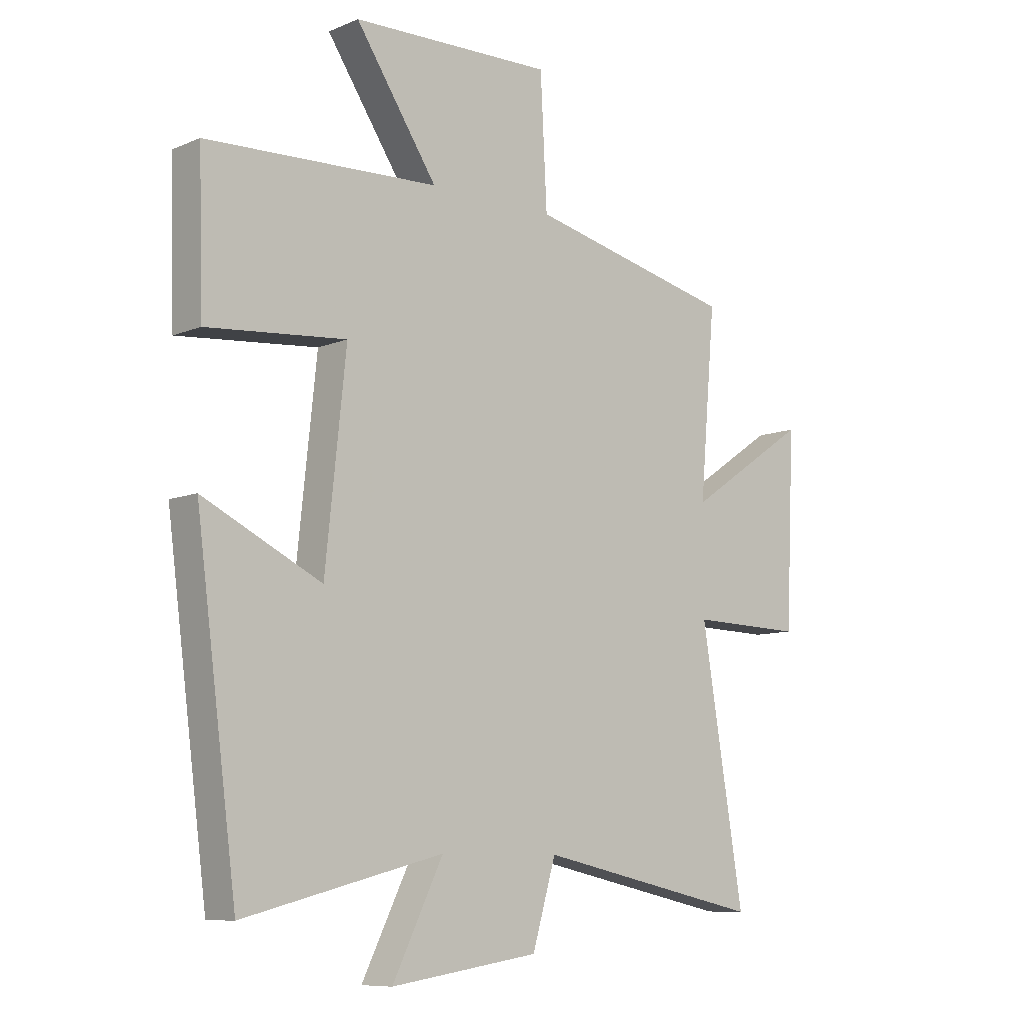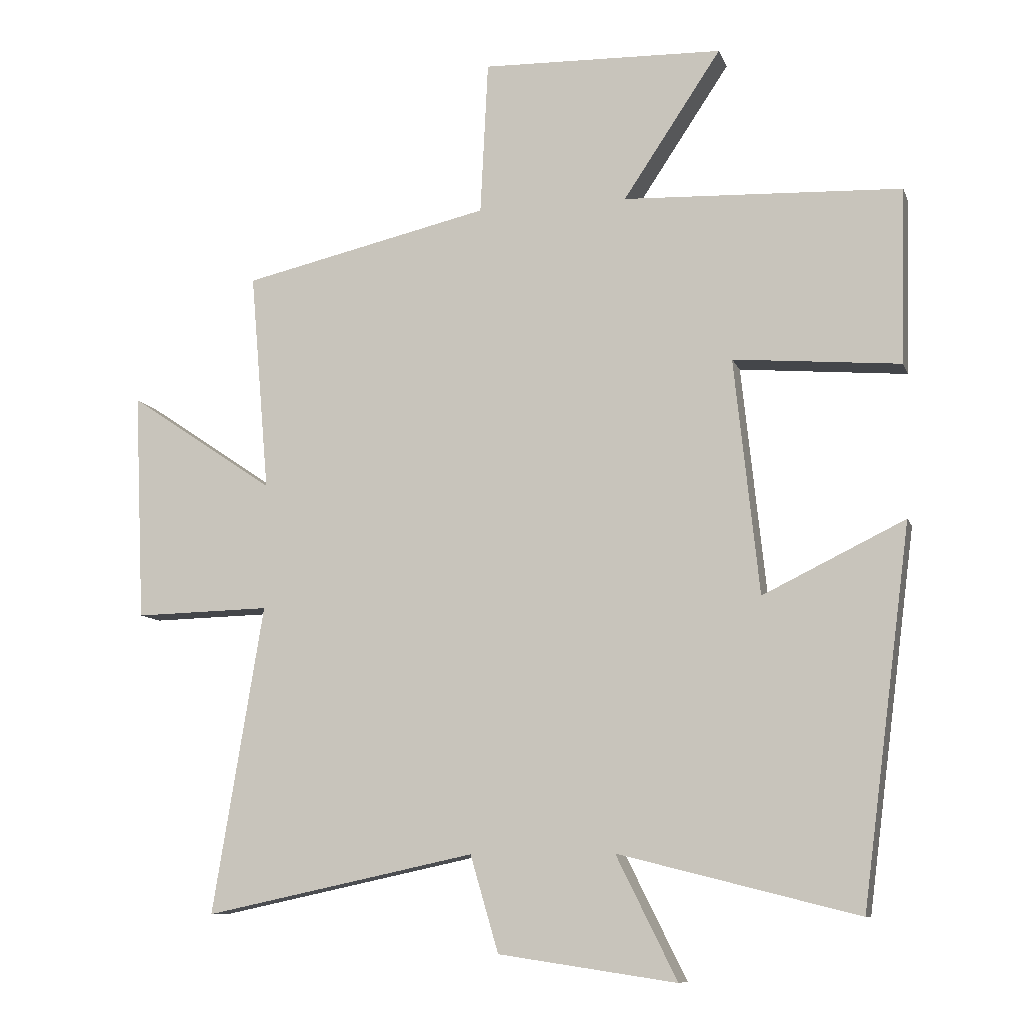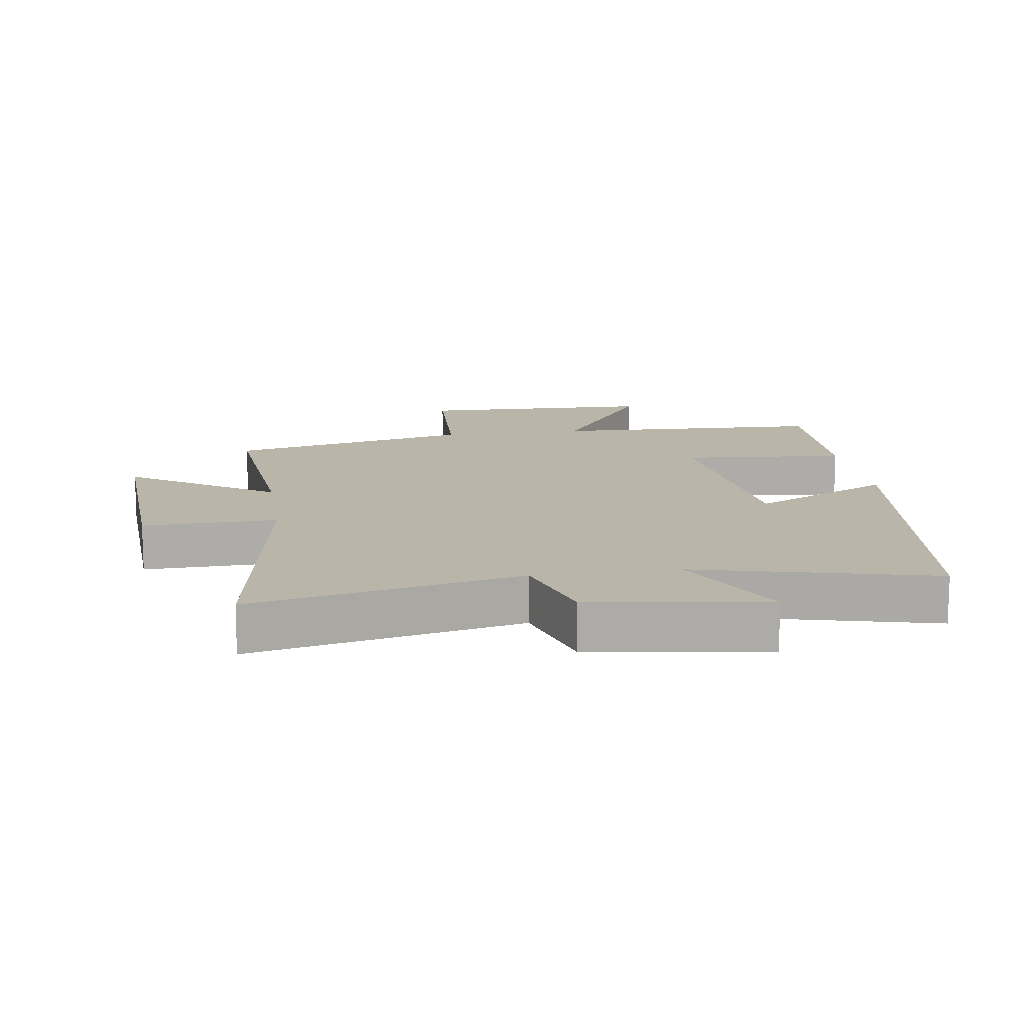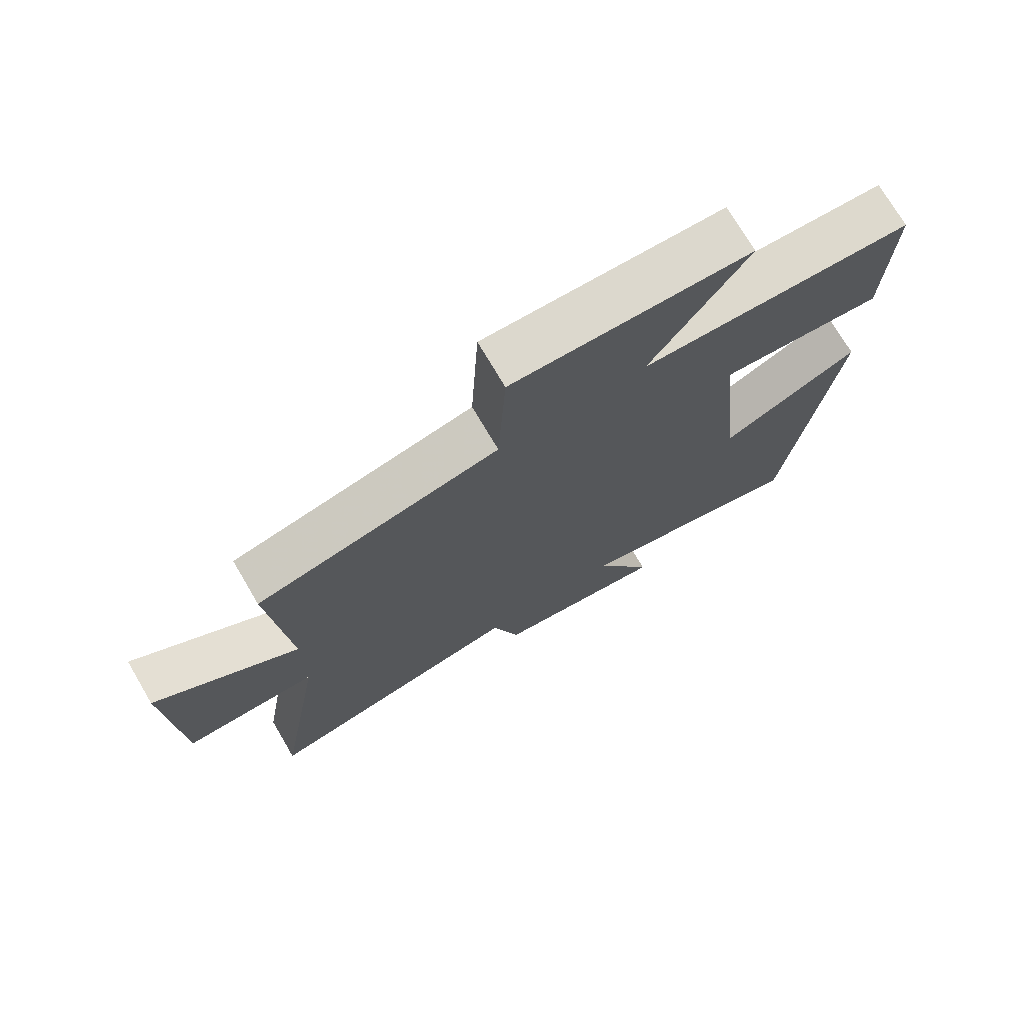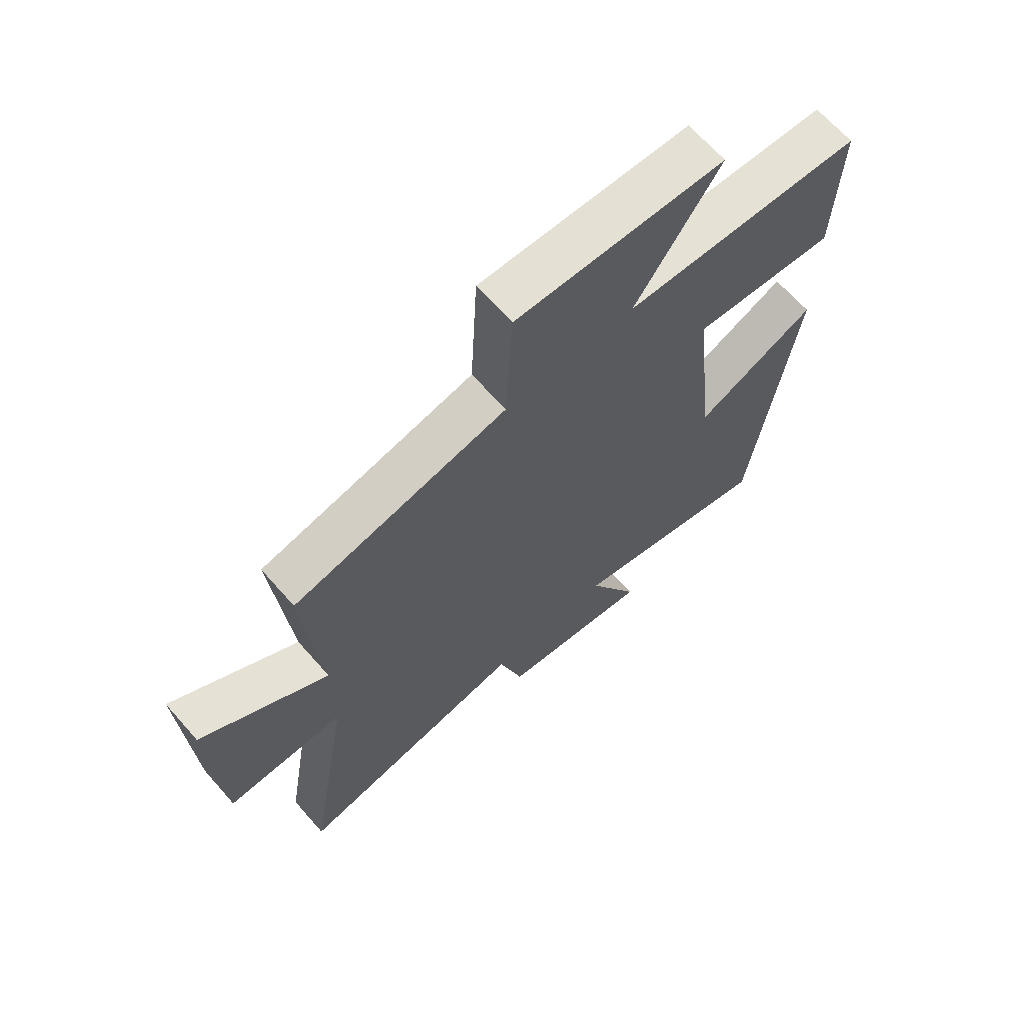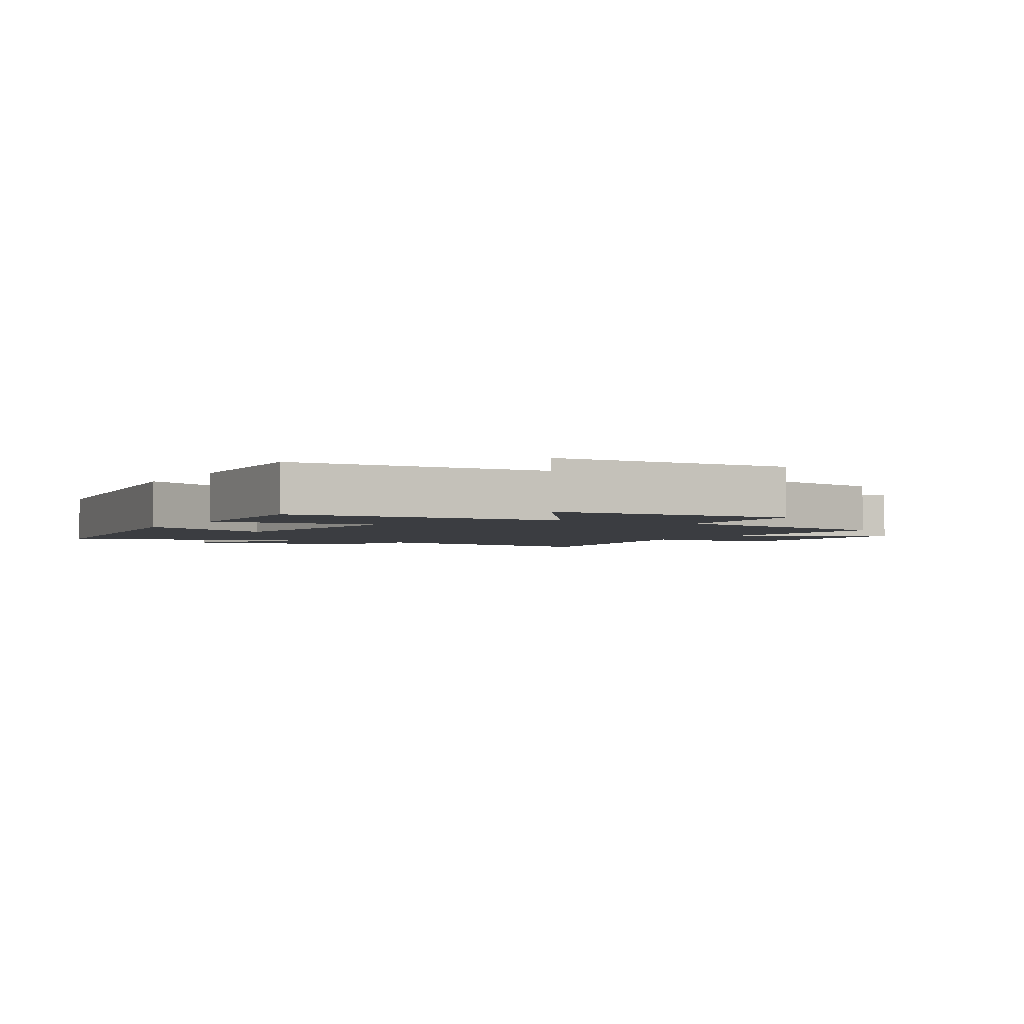
<metadata>
{"format":"obj","ext":"obj","renderer":"f3d","projection":"perspective","resolution":1024,"background":"white","views":[{"elev":-8.9,"azim":-42.1,"up":"+Z"},{"elev":-9.5,"azim":-164.9,"up":"+Z"},{"elev":13.6,"azim":171.4,"up":"+Y"},{"elev":73.7,"azim":149.5,"up":"+Z"},{"elev":66.7,"azim":138.6,"up":"+Z"},{"elev":-2.6,"azim":-29.6,"up":"+Y"}]}
</metadata>
<code>
v -0.425 0.07 -0.592
v -0.5 0.07 -0.018
v -0.283 0.07 -0.124
v -0.245 0.07 0.236
v -0.5 0.07 0.214
v -0.508 0.07 0.482
v -0.082 0.07 0.5
v -0.232 0.07 0.725
v 0.138 0.07 0.735
v 0.15 0.07 0.5
v 0.529 0.07 0.413
v 0.5 0.07 0.077
v 0.724 0.07 0.228
v 0.708 0.07 -0.122
v 0.5 0.07 -0.117
v 0.578 0.07 -0.589
v 0.163 0.07 -0.5
v 0.12 0.07 -0.647
v -0.152 0.07 -0.687
v -0.059 0.07 -0.5
v -0.425 0 -0.592
v -0.5 0 -0.018
v -0.283 0 -0.124
v -0.245 0 0.236
v -0.5 0 0.214
v -0.508 0 0.482
v -0.082 0 0.5
v -0.232 0 0.725
v 0.138 0 0.735
v 0.15 0 0.5
v 0.529 0 0.413
v 0.5 0 0.077
v 0.724 0 0.228
v 0.708 0 -0.122
v 0.5 0 -0.117
v 0.578 0 -0.589
v 0.163 0 -0.5
v 0.12 0 -0.647
v -0.152 0 -0.687
v -0.059 0 -0.5
f 17 18 19 20
f 15 16 17
f 15 17 20
f 12 13 14 15
f 12 15 20 1
f 10 11 12 1
f 7 8 9 10
f 4 5 6 7
f 3 4 7 10
f 1 2 3
f 1 3 10
f 40 39 38 37
f 37 36 35
f 40 37 35
f 35 34 33 32
f 21 40 35 32
f 21 32 31 30
f 30 29 28 27
f 27 26 25 24
f 30 27 24 23
f 23 22 21
f 30 23 21
f 1 21 22 2
f 2 22 23 3
f 3 23 24 4
f 4 24 25 5
f 5 25 26 6
f 6 26 27 7
f 7 27 28 8
f 8 28 29 9
f 9 29 30 10
f 10 30 31 11
f 11 31 32 12
f 12 32 33 13
f 13 33 34 14
f 14 34 35 15
f 15 35 36 16
f 16 36 37 17
f 17 37 38 18
f 18 38 39 19
f 19 39 40 20
f 20 40 21 1

</code>
